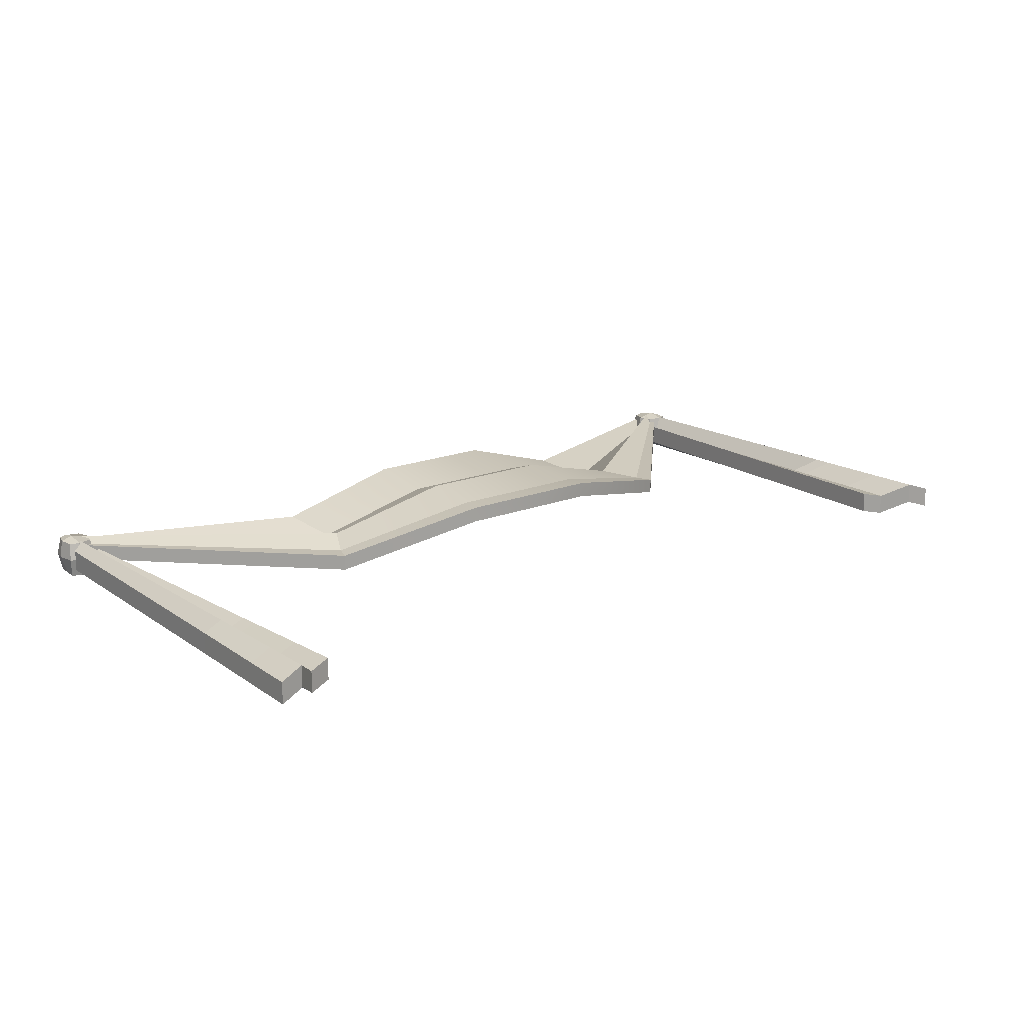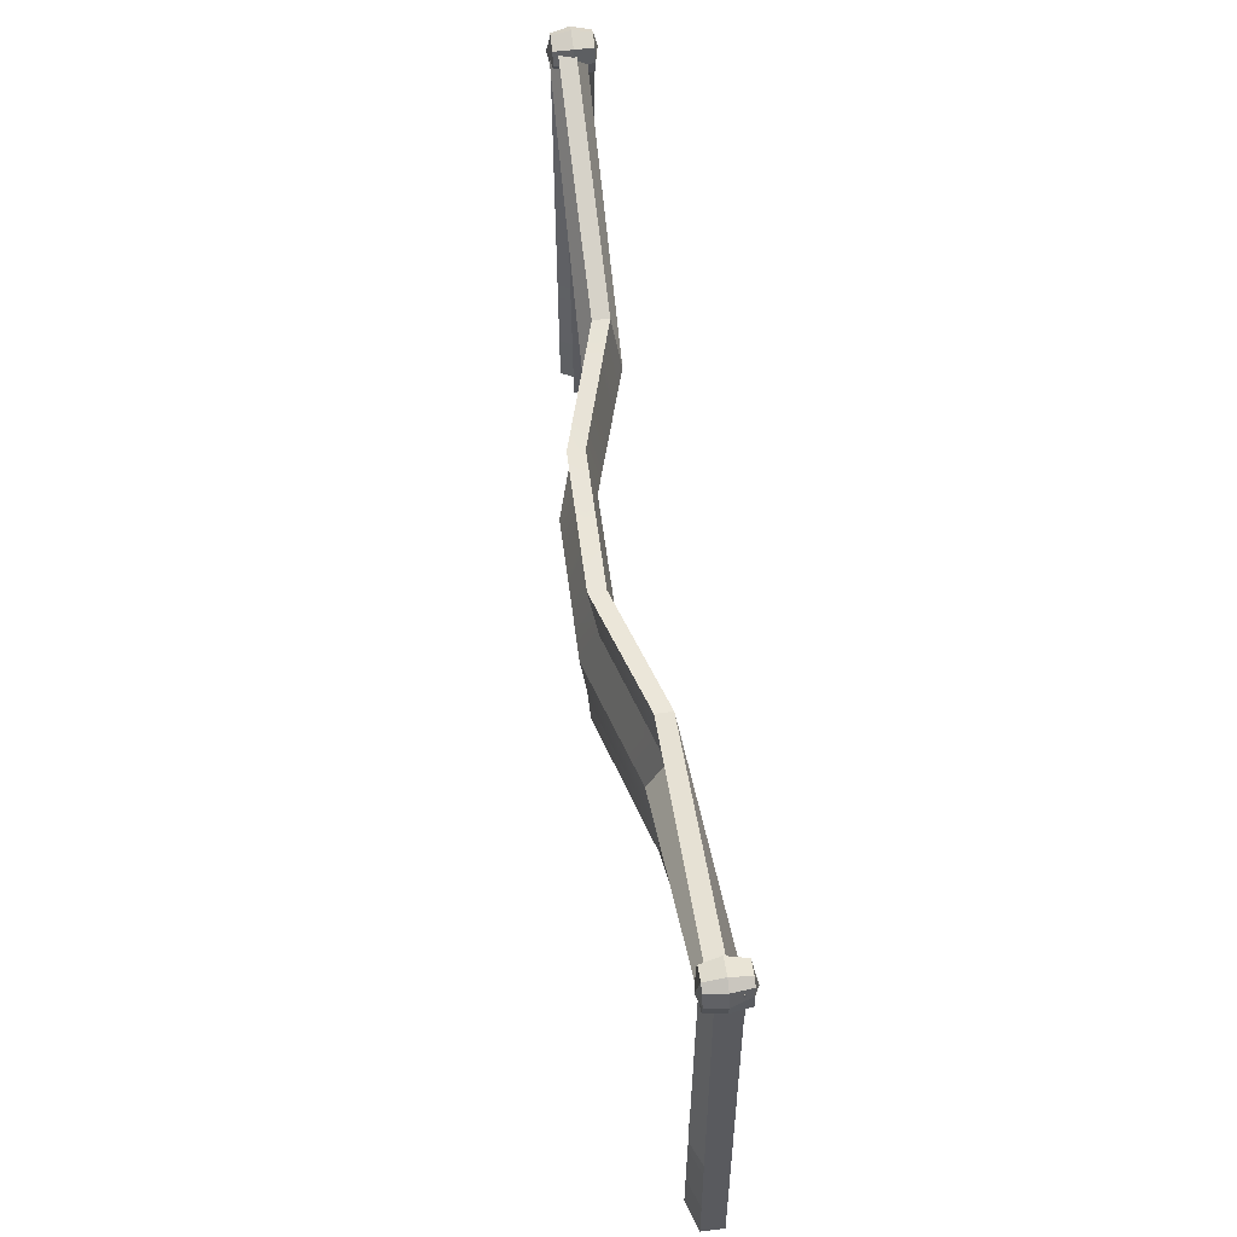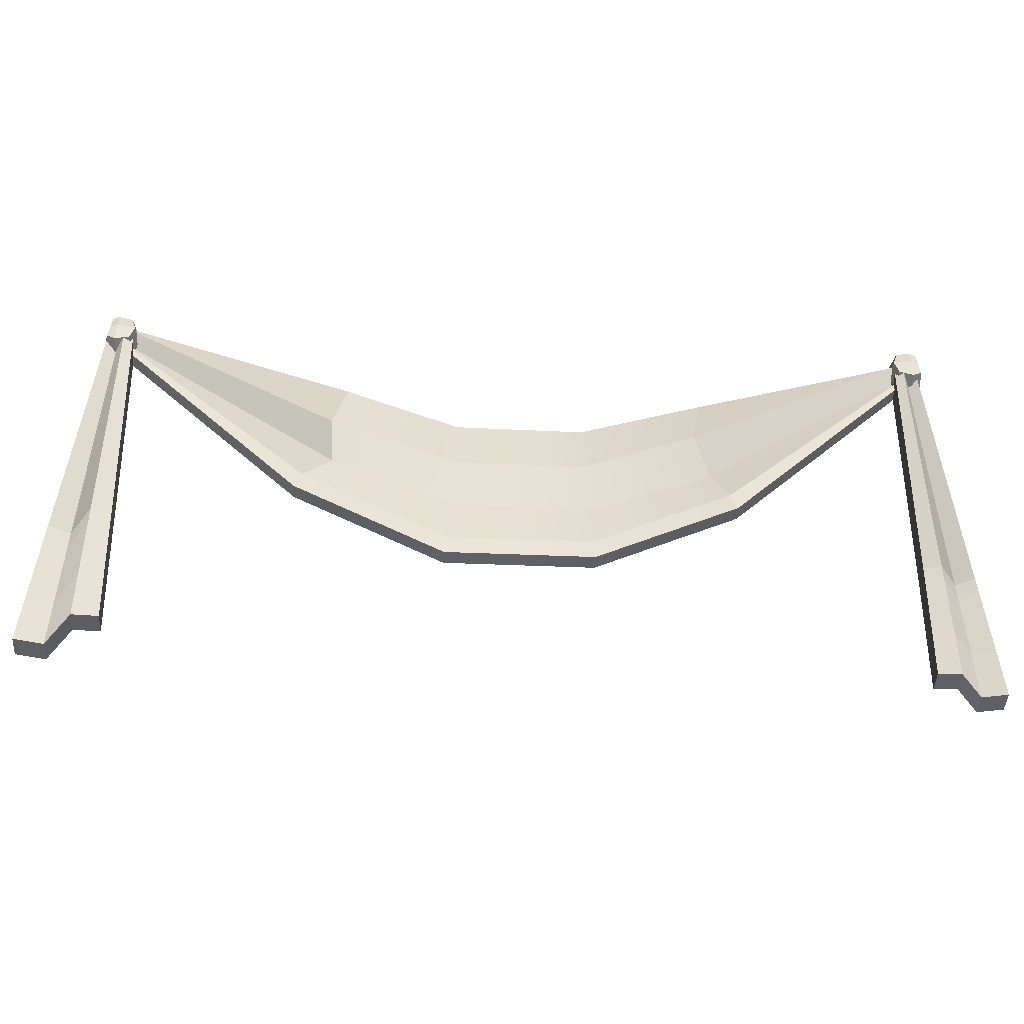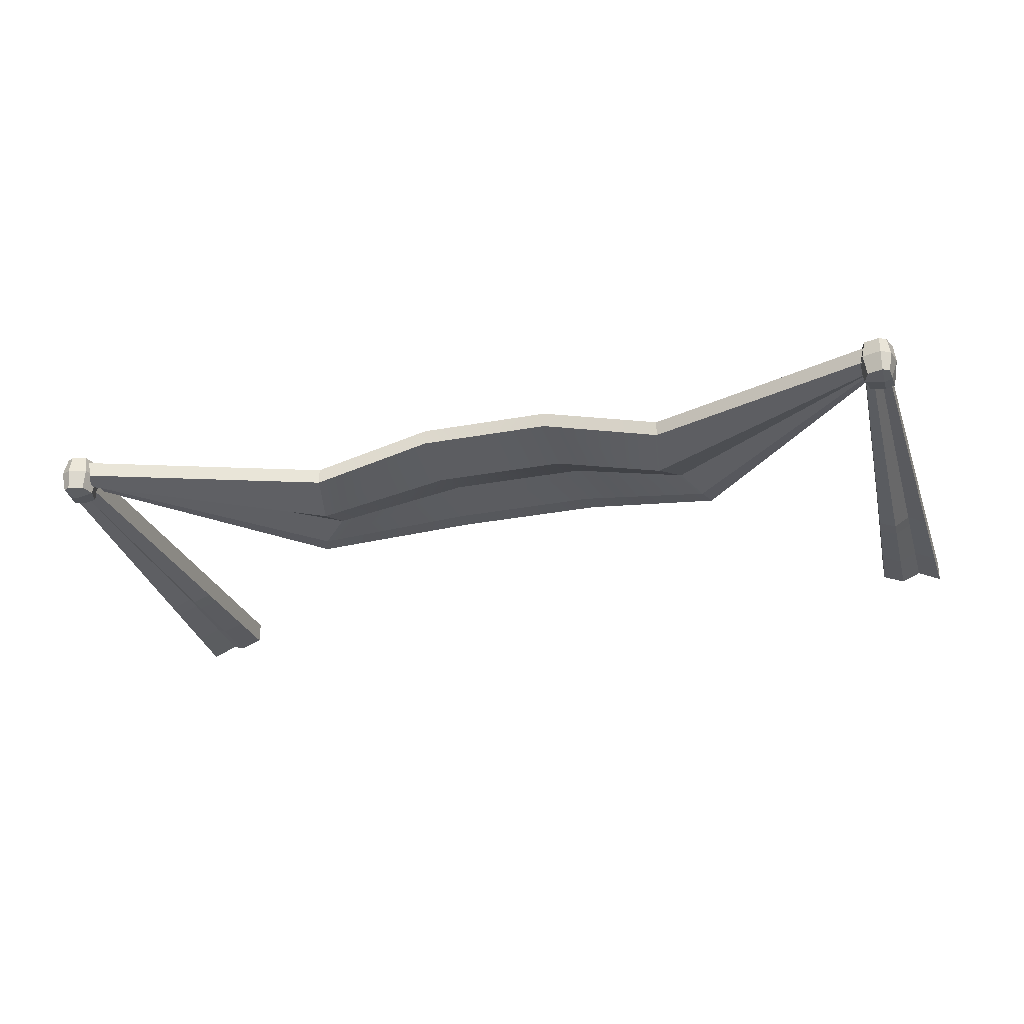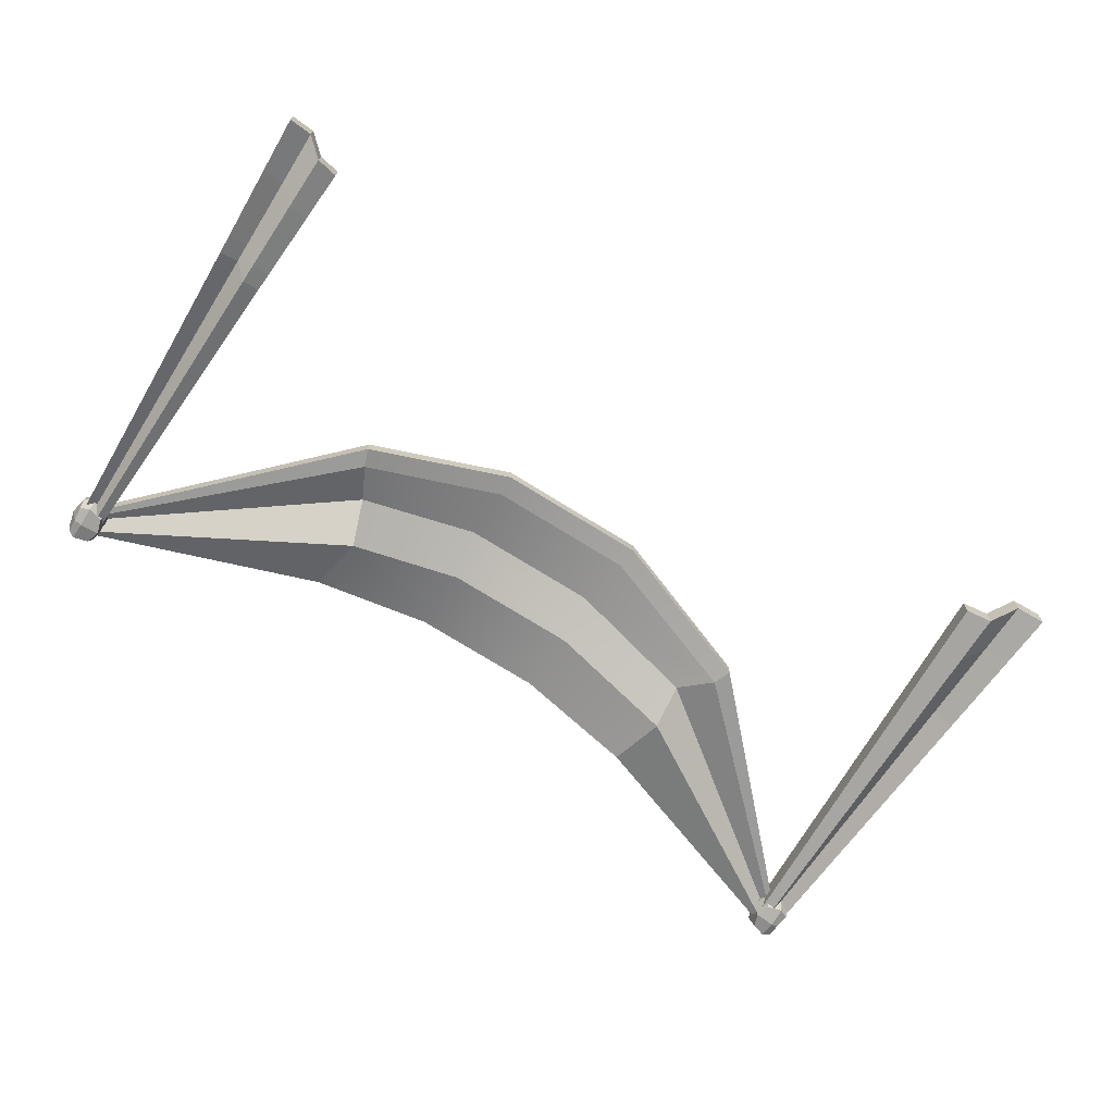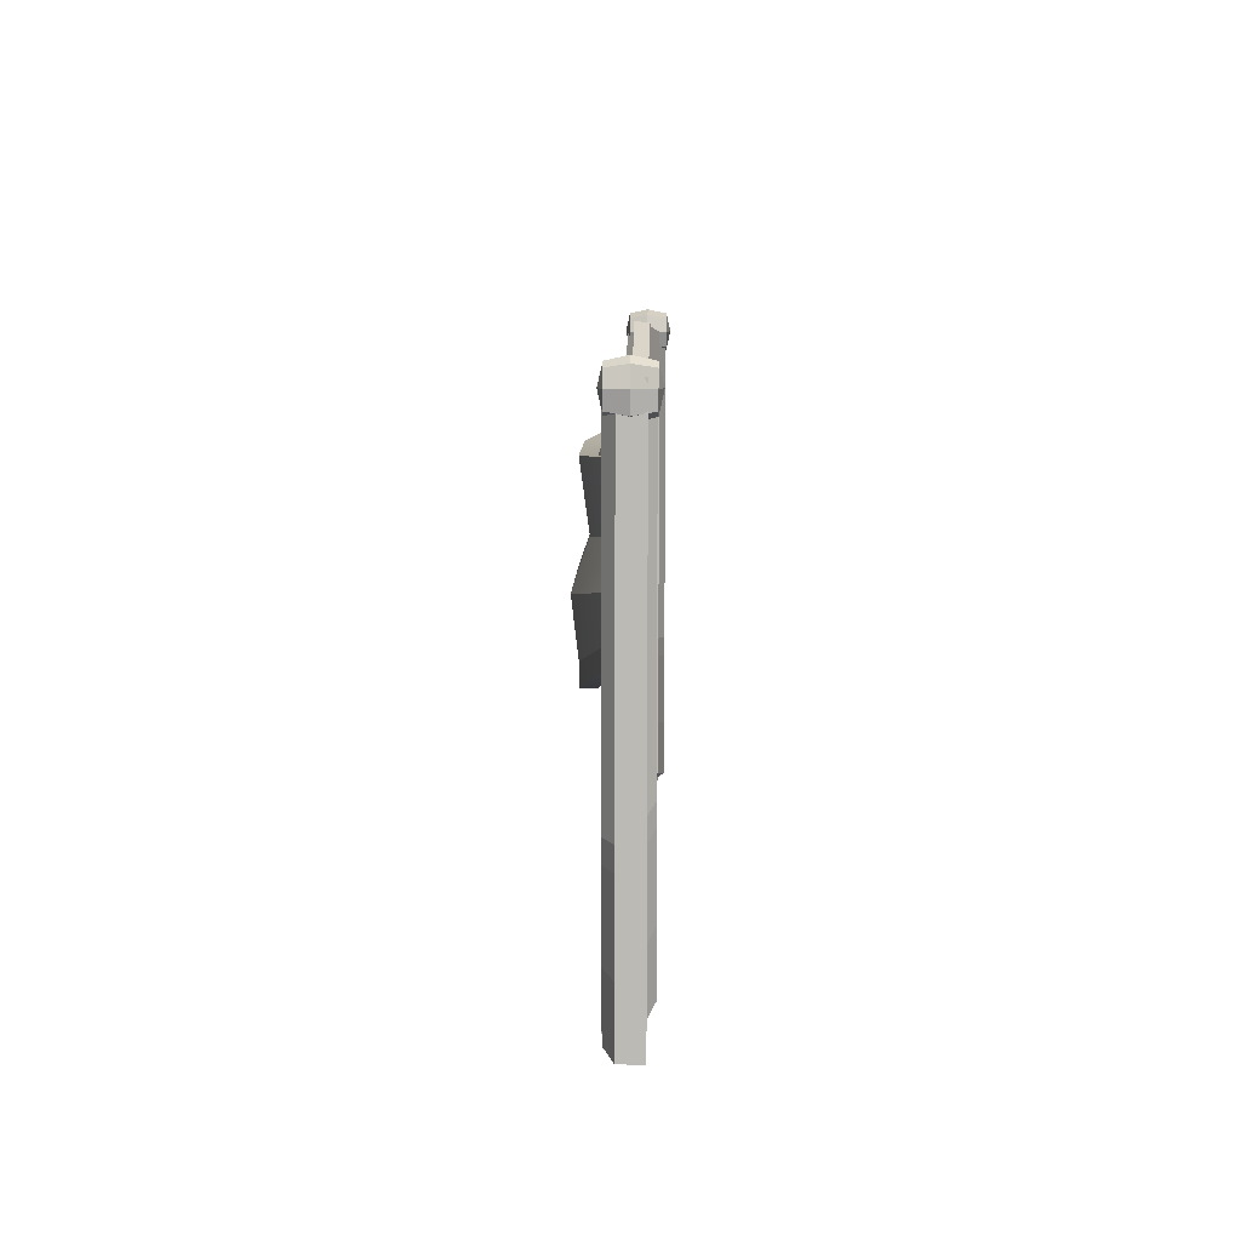
<metadata>
{"format":"obj","ext":"obj","renderer":"f3d","projection":"perspective","resolution":1024,"background":"white","views":[{"elev":17.4,"azim":-39.1,"up":"+Z"},{"elev":59.4,"azim":82.5,"up":"+Y"},{"elev":-45.8,"azim":176.6,"up":"+Y"},{"elev":-28.9,"azim":-164.6,"up":"+Z"},{"elev":-69.6,"azim":-32.9,"up":"+Z"},{"elev":9.3,"azim":91.4,"up":"+Y"}]}
</metadata>
<code>
v -73.85 -4.242 5.977
v -78.03 -4.242 5.977
v -73.85 0.7047 5.969
v -77.61 0.7047 5.969
v -73.85 0.694 -0.4454
v -77.61 0.694 -0.4454
v -73.85 -4.253 -0.4373
v -78.03 -4.253 -0.4373
v -76.41 -4.976 5.978
v -76.41 -4.987 -0.436
v -76.41 1.428 -0.4466
v -76.41 1.438 5.968
v -73.12 -1.679 5.973
v -76.41 -1.678 6.685
v -78.46 -1.679 5.973
v -77.77 -1.69 -0.4415
v -76.41 -1.691 -1.154
v -73.12 -1.69 -0.4415
v -73.31 1.235 2.824
v -76.43 2.128 2.823
v -78.14 1.235 2.824
v -78.87 -1.665 2.829
v -78.35 -4.783 2.834
v -76.43 -5.676 2.836
v -73.31 -4.783 2.834
v -72.42 -1.665 2.829
v -69.74 -80.29 4.513
v -80.89 -84.24 4.513
v -73.41 -0.264 4.513
v -77.22 -0.264 4.513
v -73.41 -0.264 0.7499
v -77.22 -0.264 0.7499
v -69.74 -80.29 0.7499
v -80.89 -84.24 0.7499
v -73.49 -81.16 3.451
v -73.49 -81.16 -0.3123
v -74.69 0.7994 -0.3123
v -74.69 0.7994 3.451
v -76.82 -83.65 6.163
v -75.83 -1.769 6.163
v -75.83 -1.769 2.4
v -76.82 -83.65 2.4
v -70.19 -71.11 4.513
v -73.64 -71.74 3.451
v -76.7 -74.02 6.163
v -80.44 -74.35 4.513
v -80.44 -74.35 0.7499
v -76.7 -74.02 2.4
v -73.64 -71.74 -0.3123
v -70.19 -71.11 0.7499
v -70.78 -59.14 0.7499
v -73.83 -59.46 -0.3123
v -76.54 -61.47 2.4
v -79.85 -61.46 0.7499
v -79.85 -61.46 4.513
v -76.54 -61.47 6.163
v -73.83 -59.46 3.451
v -70.78 -59.14 4.513
v -70.93 -55.96 0.7499
v -73.88 -56.2 -0.3123
v -76.5 -58.13 2.4
v -79.7 -58.04 0.7499
v -79.7 -58.04 4.513
v -76.5 -58.13 6.163
v -73.88 -56.2 3.451
v -70.93 -55.96 4.513
v -75.8 -3.604 5.151
v 75.37 -3.604 5.151
v -75.8 1.018 5.151
v 75.37 1.018 5.151
v -75.8 1.018 2.395
v 75.37 1.018 2.395
v -75.8 -3.604 2.395
v 75.37 -3.604 2.395
v -39.98 -41.03 5.151
v -39.98 -41.03 2.395
v -34.48 -14.06 2.395
v -34.48 -14.06 5.151
v 39.57 -40.27 5.151
v 31.47 -14.06 5.151
v 31.47 -14.06 2.395
v 39.57 -40.27 2.395
v -75.8 -2.37 5.151
v -38.75 -37.85 5.151
v 38.34 -37.09 5.151
v 75.37 -2.37 5.151
v 75.37 -2.37 2.395
v 38.34 -37.09 2.395
v -38.75 -37.85 2.395
v -75.8 -2.37 2.395
v -75.8 0.006958 0.7909
v -32.88 -24.26 0.7909
v 33.82 -24.26 0.7909
v 75.37 0.006958 0.7909
v 75.37 0.006958 3.547
v 33.82 -24.26 3.547
v -32.88 -24.26 3.547
v -75.8 0.006958 3.547
v -75.8 -1.236 6.394
v -35.72 -31.88 6.394
v 33.28 -31.88 6.394
v 75.37 -1.236 6.394
v 75.37 -1.236 3.638
v 33.28 -31.86 3.638
v -35.72 -31.86 3.638
v -75.8 -1.236 3.638
v 68.79 -74.88 4.513
v 81.84 -80.63 4.513
v 73.08 -0.264 4.513
v 77.55 -0.264 4.513
v 73.08 -0.264 0.7499
v 77.55 -0.264 0.7499
v 68.79 -74.88 0.7499
v 81.84 -80.63 0.7499
v 73.18 -75.75 3.451
v 73.18 -75.75 -0.3123
v 74.58 0.7994 -0.3123
v 74.58 0.7994 3.451
v 77.08 -80.04 6.163
v 75.92 -1.769 6.163
v 75.92 -1.769 2.4
v 77.08 -80.04 2.4
v 69.31 -65.7 4.513
v 73.35 -66.33 3.451
v 76.94 -70.41 6.163
v 81.32 -70.74 4.513
v 81.32 -70.74 0.7499
v 76.94 -70.41 2.4
v 73.35 -66.33 -0.3123
v 69.31 -65.7 0.7499
v 70 -53.73 0.7499
v 73.58 -54.05 -0.3123
v 76.75 -57.85 2.4
v 80.63 -57.85 0.7499
v 80.63 -57.85 4.513
v 76.75 -57.85 6.163
v 73.58 -54.05 3.451
v 70 -53.73 4.513
v 70.19 -50.56 0.7499
v 73.64 -50.79 -0.3123
v 76.7 -54.52 2.4
v 80.44 -54.43 0.7499
v 80.44 -54.43 4.513
v 76.7 -54.52 6.163
v 73.64 -50.79 3.451
v 70.19 -50.56 4.513
v 73.42 -4.242 5.977
v 77.6 -4.242 5.977
v 73.42 0.7047 5.969
v 77.17 0.7047 5.969
v 73.42 0.694 -0.4454
v 77.17 0.694 -0.4454
v 73.42 -4.253 -0.4373
v 77.6 -4.253 -0.4373
v 75.98 -4.976 5.978
v 75.98 -4.987 -0.436
v 75.98 1.428 -0.4466
v 75.98 1.438 5.968
v 72.68 -1.679 5.973
v 75.98 -1.678 6.685
v 78.03 -1.679 5.973
v 77.33 -1.69 -0.4415
v 75.98 -1.691 -1.154
v 72.68 -1.69 -0.4415
v 72.88 1.235 2.824
v 76 2.128 2.823
v 77.71 1.235 2.824
v 78.43 -1.665 2.829
v 77.91 -4.783 2.834
v 76 -5.676 2.836
v 72.88 -4.783 2.834
v 71.99 -1.665 2.829
v -14.63 -48.64 11.49
v -14.63 -48.64 8.739
v -14.17 -44.88 8.739
v -14.42 -35.43 9.982
v -12.65 -27.06 7.135
v -12.81 -15.49 8.739
v -12.81 -15.49 11.49
v -12.65 -27.06 9.89
v -14.42 -35.43 12.74
v -14.17 -44.88 11.49
v 12.42 -48.94 11.49
v 12.42 -48.94 8.739
v 12 -45.14 8.739
v 10.12 -35.65 9.982
v 11.06 -27.23 7.135
v 10.72 -15.58 8.739
v 10.72 -15.58 11.49
v 11.06 -27.23 9.89
v 10.12 -35.66 12.74
v 12 -45.14 11.49
f 12 4 15 14
f 11 6 21 20
f 16 6 11 17
f 23 8 10 24
f 21 6 16 22
f 18 5 19 26
f 7 25 24 10
f 5 18 17 11
f 19 5 11 20
f 13 3 12 14
f 1 13 14 9
f 15 2 9 14
f 22 16 8 23
f 10 8 16 17
f 18 7 10 17
f 7 18 26 25
f 3 19 20 12
f 21 4 12 20
f 15 4 21 22
f 2 15 22 23
f 9 2 23 24
f 25 1 9 24
f 26 13 1 25
f 19 3 13 26
f 56 45 44 57
f 37 41 40 38
f 48 53 52 49
f 35 39 42 36
f 46 55 54 47
f 50 51 58 43
f 33 27 35 36
f 51 50 49 52
f 29 31 37 38
f 43 58 57 44
f 55 46 45 56
f 41 32 30 40
f 47 54 53 48
f 39 28 34 42
f 27 43 44 35
f 45 39 35 44
f 46 28 39 45
f 28 46 47 34
f 42 34 47 48
f 36 42 48 49
f 50 33 36 49
f 33 50 43 27
f 59 51 52 60
f 53 61 60 52
f 54 62 61 53
f 55 63 62 54
f 63 55 56 64
f 64 56 57 65
f 58 66 65 57
f 51 59 66 58
f 31 59 60 37
f 61 41 37 60
f 62 32 41 61
f 63 30 32 62
f 40 30 63 64
f 38 40 64 65
f 66 29 38 65
f 59 31 29 66
f 96 190 191 101
f 188 189 80 81
f 104 186 187 93
f 183 184 82 79
f 102 103 94 95
f 106 99 98 91
f 73 76 75 67
f 91 92 105 106
f 69 78 77 71
f 99 100 97 98
f 95 96 101 102
f 81 80 70 72
f 103 104 93 94
f 79 82 74 68
f 67 75 84 83
f 85 192 183 79
f 86 85 79 68
f 68 74 87 86
f 82 88 87 74
f 184 185 88 82
f 90 89 76 73
f 73 67 83 90
f 71 77 92 91
f 93 187 188 81
f 94 93 81 72
f 95 94 72 70
f 80 96 95 70
f 189 190 96 80
f 98 97 78 69
f 91 98 69 71
f 83 84 100 99
f 101 191 192 85
f 102 101 85 86
f 86 87 103 102
f 87 88 104 103
f 88 185 186 104
f 106 105 89 90
f 90 83 99 106
f 136 137 124 125
f 117 118 120 121
f 128 129 132 133
f 115 116 122 119
f 126 127 134 135
f 130 123 138 131
f 113 116 115 107
f 131 132 129 130
f 109 118 117 111
f 123 124 137 138
f 135 136 125 126
f 121 120 110 112
f 127 128 133 134
f 119 122 114 108
f 107 115 124 123
f 125 124 115 119
f 126 125 119 108
f 108 114 127 126
f 122 128 127 114
f 116 129 128 122
f 130 129 116 113
f 113 107 123 130
f 139 140 132 131
f 133 132 140 141
f 134 133 141 142
f 135 134 142 143
f 143 144 136 135
f 144 145 137 136
f 138 137 145 146
f 131 138 146 139
f 111 117 140 139
f 141 140 117 121
f 142 141 121 112
f 143 142 112 110
f 120 144 143 110
f 118 145 144 120
f 146 145 118 109
f 139 146 109 111
f 158 160 161 150
f 157 166 167 152
f 162 163 157 152
f 169 170 156 154
f 167 168 162 152
f 164 172 165 151
f 153 156 170 171
f 151 157 163 164
f 165 166 157 151
f 159 160 158 149
f 147 155 160 159
f 161 160 155 148
f 168 169 154 162
f 156 163 162 154
f 164 163 156 153
f 153 171 172 164
f 149 158 166 165
f 167 166 158 150
f 161 168 167 150
f 148 169 168 161
f 155 170 169 148
f 171 170 155 147
f 172 171 147 159
f 165 172 159 149
f 75 76 174 173
f 76 89 175 174
f 176 175 89 105
f 177 176 105 92
f 178 177 92 77
f 77 78 179 178
f 78 97 180 179
f 181 180 97 100
f 182 181 100 84
f 173 182 84 75
f 184 183 173 174
f 175 185 184 174
f 176 186 185 175
f 187 186 176 177
f 188 187 177 178
f 189 188 178 179
f 180 190 189 179
f 191 190 180 181
f 192 191 181 182
f 183 192 182 173

</code>
